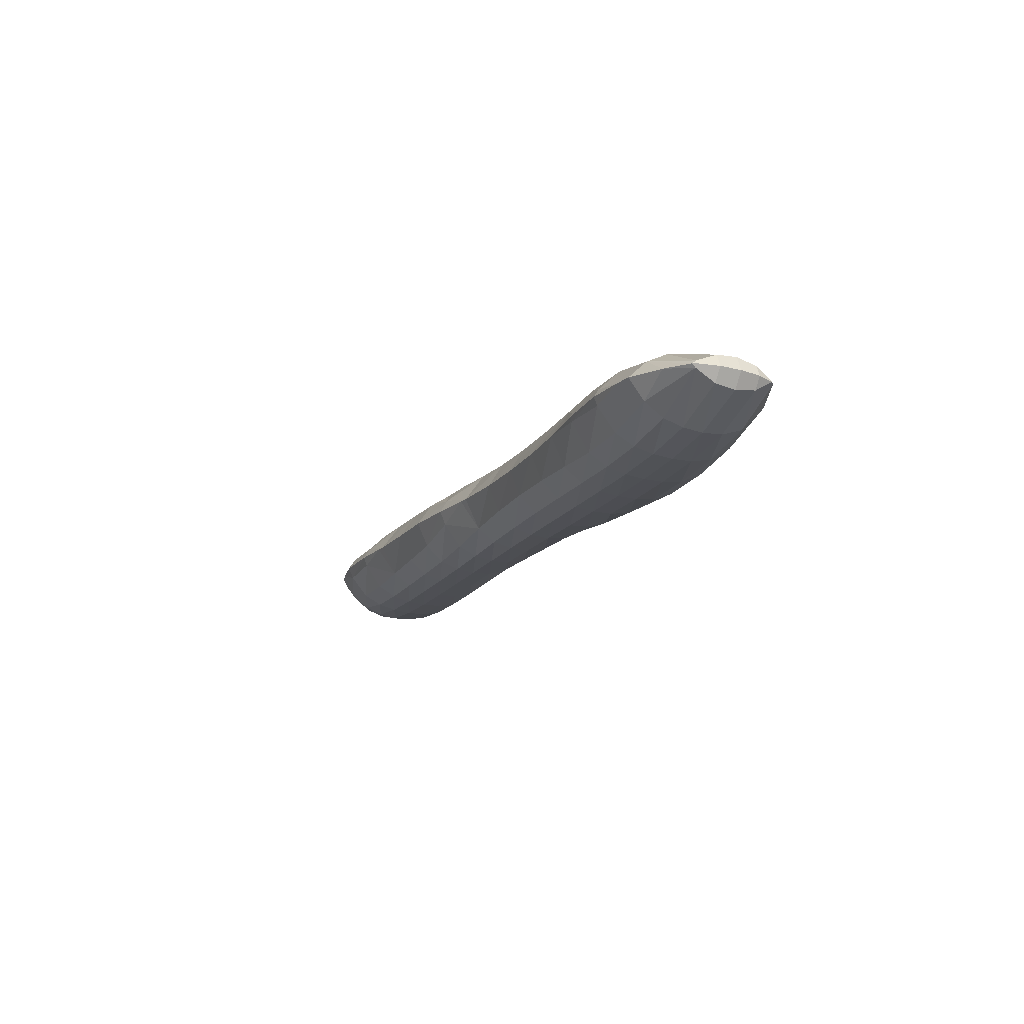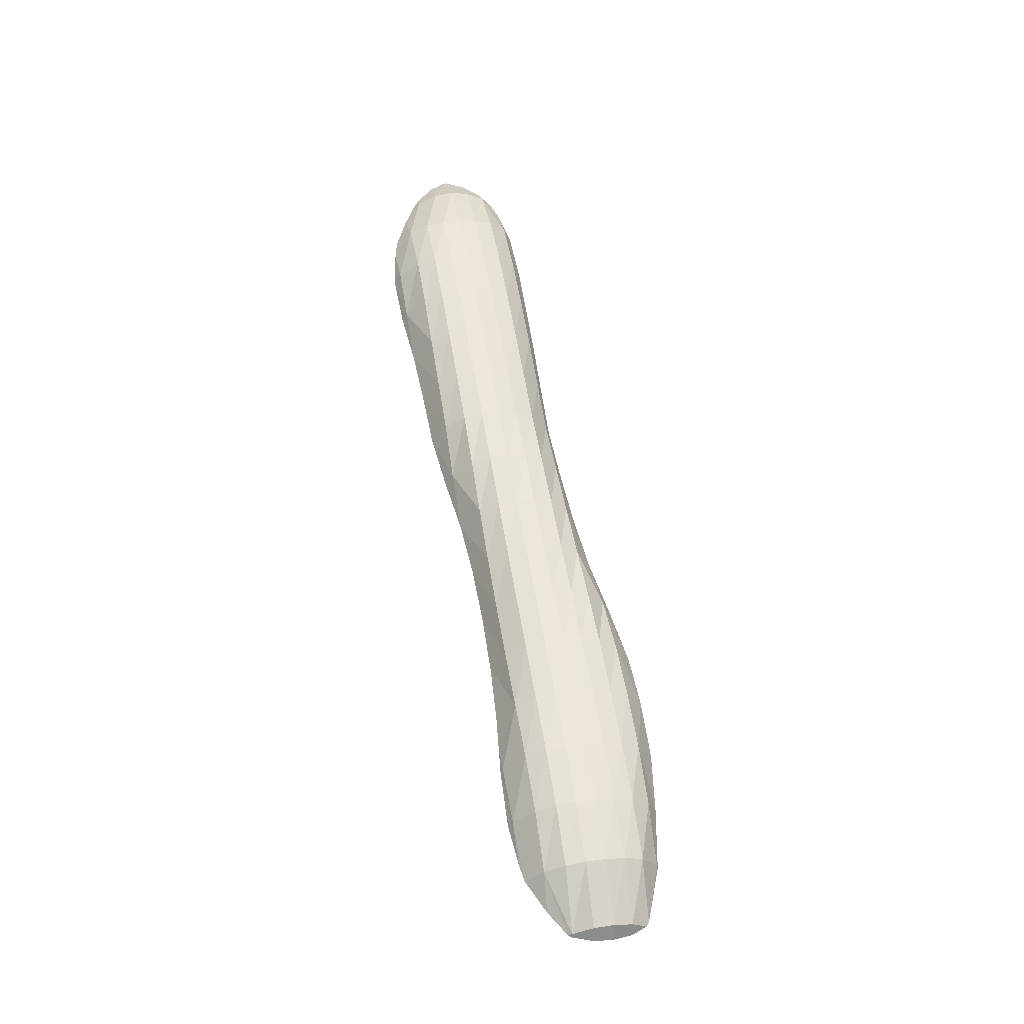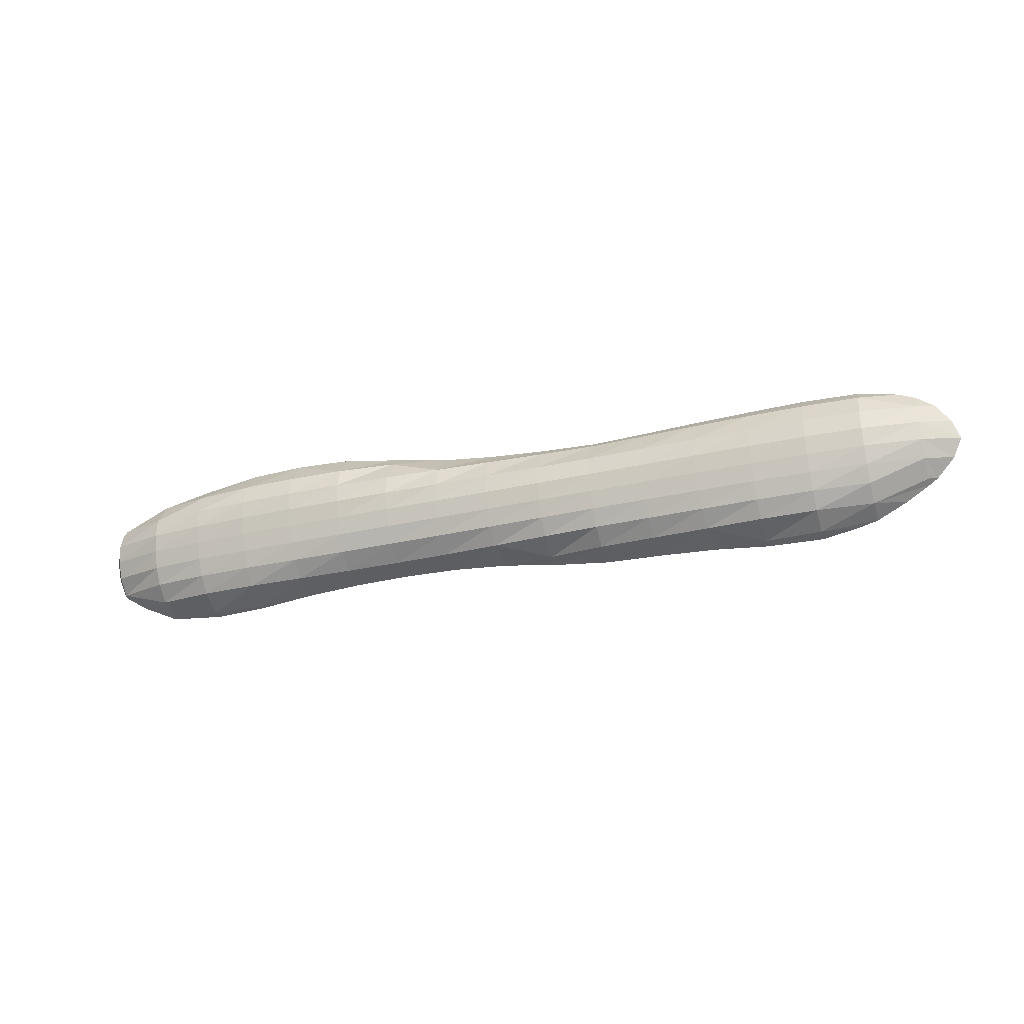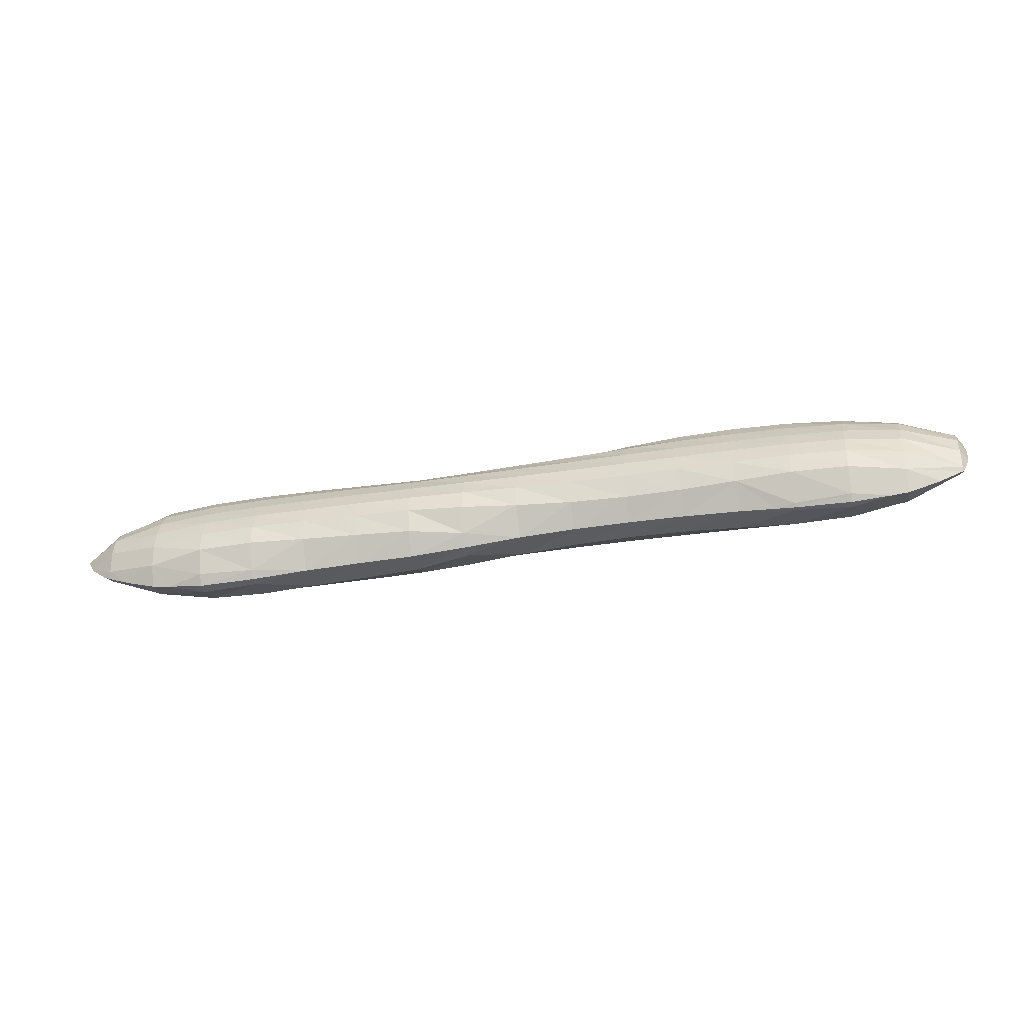
<metadata>
{"format":"obj","ext":"obj","renderer":"f3d","projection":"perspective","resolution":1024,"background":"white","views":[{"elev":-3.9,"azim":64.9,"up":"+Z"},{"elev":68.8,"azim":77.3,"up":"+Z"},{"elev":-21.9,"azim":-173.4,"up":"+Y"},{"elev":37.6,"azim":0.5,"up":"+Z"}]}
</metadata>
<code>
v 249.5 204.2 50.74
v 250 203.8 50.89
v 250.1 204.1 50.5
v 250.3 205 49.65
v 248.6 205.3 50.36
v 250.4 206 49.22
v 248.1 206.4 50.08
v 250.5 207.1 49.2
v 248.6 207.4 49.98
v 250.5 208.2 49.5
v 249.4 208.4 49.96
v 250.4 209 50.04
v 251.3 203 51.28
v 253 202.1 51.76
v 253.3 202.7 50.65
v 253.5 203.7 49.8
v 253.7 204.7 49.33
v 253.8 205.7 49.05
v 253.8 206.8 48.98
v 253.9 207.9 49.11
v 251.5 209.4 50.18
v 253.8 209.1 49.78
v 253.7 209.7 50.53
v 254.1 201.8 52.02
v 256.2 201.4 52.48
v 256.3 201.6 51.82
v 256.6 202.4 50.6
v 256.8 203.4 49.97
v 256.9 204.4 49.61
v 257 205.5 49.4
v 257.1 206.6 49.32
v 257.1 207.7 49.45
v 257 208.9 50.13
v 256.9 209.6 51.14
v 259.4 201.3 53.09
v 259.5 201.4 52.57
v 259.8 202.3 51.14
v 260 203.2 50.49
v 260.1 204.2 50.14
v 260.2 205.3 49.93
v 260.3 206.4 49.85
v 260.3 207.5 50
v 260.2 208.7 50.76
v 260.1 209.4 51.77
v 261.8 201.4 53.54
v 262.6 201.4 53.67
v 262.9 202.1 51.93
v 263.1 203.1 51.14
v 263.3 204.1 50.75
v 263.4 205.1 50.54
v 263.4 206.2 50.46
v 263.5 207.3 50.63
v 263.4 208.5 51.48
v 263.2 209.2 52.4
v 265.7 201.4 54.26
v 266.1 202 52.69
v 266.3 202.9 51.8
v 266.4 203.9 51.38
v 266.5 205 51.17
v 266.6 206 51.11
v 266.6 207.1 51.32
v 266.5 208.4 52.31
v 266.4 208.9 53.04
v 268.9 201.3 54.87
v 269.2 201.8 53.47
v 269.5 202.7 52.49
v 269.6 203.7 52.03
v 269.7 204.8 51.81
v 269.8 205.9 51.76
v 269.8 207 52.01
v 269.7 208.3 53.11
v 269.6 208.7 53.68
v 272.1 201.5 55.44
v 272.3 201.7 54.63
v 272.6 202.6 53.31
v 272.8 203.6 52.73
v 272.9 204.6 52.45
v 273 205.7 52.36
v 273 206.8 52.55
v 272.9 208 53.47
v 272.8 208.6 54.28
v 274.8 201.7 55.89
v 275.4 201.8 55.99
v 275.7 202.5 54.23
v 275.9 203.4 53.45
v 276.1 204.4 53.09
v 276.2 205.5 52.95
v 276.2 206.6 53.07
v 276.1 207.8 53.76
v 275.9 208.7 54.87
v 278.6 201.9 56.57
v 278.9 202.3 55.07
v 279.1 203.3 54.13
v 279.2 204.3 53.73
v 279.3 205.3 53.54
v 279.4 206.4 53.58
v 279.4 207.6 54.04
v 279.2 208.8 55.44
v 281.7 201.8 57.19
v 282 202.2 55.77
v 282.3 203.1 54.77
v 282.4 204.1 54.34
v 282.5 205.1 54.12
v 282.6 206.2 54.07
v 282.6 207.3 54.3
v 279.7 208.9 55.53
v 282.5 208.6 55.19
v 282.4 209.2 55.97
v 284.9 201.5 57.82
v 285.2 202 56.35
v 285.5 202.9 55.39
v 285.6 203.9 54.95
v 285.7 205 54.72
v 285.8 206 54.61
v 285.8 207.1 54.69
v 285.8 208.3 55.17
v 285.6 209.6 56.52
v 288.1 201.2 58.47
v 288.4 201.8 56.83
v 288.6 202.7 55.98
v 288.8 203.7 55.57
v 288.9 204.8 55.34
v 289 205.9 55.21
v 289 206.9 55.24
v 289 208.1 55.59
v 286.7 209.6 56.72
v 288.8 209.4 56.85
v 288.8 209.5 57.12
v 290.1 200.9 58.91
v 291.2 200.7 59.14
v 291.3 200.8 58.9
v 291.6 201.6 57.28
v 291.8 202.6 56.58
v 291.9 203.6 56.22
v 292 204.6 56
v 292.1 205.7 55.88
v 292.2 206.8 55.93
v 292.2 207.9 56.34
v 291.7 209.3 57.71
v 292 209.3 57.75
v 294.4 200.5 59.78
v 294.5 200.6 59.32
v 294.8 201.4 57.98
v 295 202.4 57.32
v 295.1 203.4 56.97
v 295.2 204.5 56.76
v 295.3 205.5 56.68
v 295.3 206.7 56.8
v 295.2 207.9 57.45
v 295.1 208.7 58.45
v 296.6 200.5 60.18
v 297.6 200.6 60.35
v 297.9 201.4 59.19
v 298.1 202.3 58.41
v 298.2 203.3 57.98
v 298.3 204.4 57.77
v 298.4 205.4 57.72
v 298.4 206.6 57.99
v 298.2 207.9 59.07
v 298.2 207.9 59.16
v 299.5 201.4 60.56
v 300.9 202.2 60.68
v 301 202.4 60.47
v 301.2 203.4 59.78
v 301.3 204.4 59.49
v 301.3 205.5 59.53
v 301.1 206.7 59.92
v 301.3 206.5 60
v 298.4 207.9 59.21
v 301 202.4 60.68
v 301.5 203.5 60.57
v 301.6 204.5 60.41
v 301.6 205.6 60.21
v 250 204.2 51.18
v 249.9 205.4 51.68
v 250 206.5 51.77
v 250.1 207.5 51.44
v 250.3 208.5 50.8
v 252.9 203.1 52.62
v 252.9 204.3 53.12
v 252.9 205.4 53.25
v 253 206.4 53.19
v 253.1 207.5 52.92
v 253.3 208.5 52.44
v 253.5 209.4 51.43
v 256.1 201.8 53.04
v 256 203 53.92
v 256 204.2 54.2
v 256 205.3 54.21
v 256.1 206.3 54.09
v 256.2 207.4 53.82
v 256.4 208.4 53.35
v 256.6 209.3 52.33
v 259.3 201.6 53.54
v 259.1 202.9 54.62
v 259.1 204 54.93
v 259.2 205.1 54.94
v 259.3 206.2 54.8
v 259.4 207.2 54.54
v 259.5 208.2 54.05
v 259.8 209.1 52.95
v 262.3 202.7 55.08
v 262.3 203.8 55.53
v 262.4 204.9 55.58
v 262.5 206 55.45
v 262.6 207 55.18
v 262.7 208 54.66
v 263 208.9 53.47
v 265.5 202.5 55.57
v 265.5 203.7 56.11
v 265.6 204.8 56.19
v 265.6 205.8 56.06
v 265.7 206.9 55.78
v 265.9 207.8 55.22
v 266.2 208.7 53.9
v 268.8 202.3 56.04
v 268.7 203.5 56.67
v 268.7 204.6 56.79
v 268.8 205.6 56.67
v 268.9 206.7 56.38
v 269.1 207.7 55.78
v 269.4 208.5 54.34
v 272 202 56.12
v 271.9 203.3 57.11
v 271.9 204.4 57.35
v 272 205.5 57.28
v 272.1 206.5 57.03
v 272.3 207.5 56.49
v 272.6 208.4 55.23
v 275.1 203 57.43
v 275.1 204.2 57.87
v 275.2 205.3 57.88
v 275.3 206.3 57.68
v 275.4 207.4 57.23
v 275.7 208.2 56.19
v 278.4 202.8 57.85
v 278.3 204 58.44
v 278.4 205.1 58.5
v 278.4 206.2 58.34
v 278.6 207.2 57.96
v 278.8 208.1 57.16
v 281.5 202.6 58.39
v 281.5 203.8 59.04
v 281.5 205 59.13
v 281.6 206 59.01
v 281.7 207 58.71
v 281.9 208 58.14
v 282.2 208.9 56.92
v 284.7 202.5 59.06
v 284.7 203.7 59.68
v 284.7 204.8 59.77
v 284.8 205.8 59.66
v 284.9 206.9 59.43
v 285 207.9 59
v 285.2 208.8 58.18
v 287.9 202.3 59.83
v 287.8 203.5 60.34
v 287.9 204.6 60.4
v 288 205.7 60.29
v 288.1 206.7 60.07
v 288.2 207.7 59.71
v 288.4 208.7 59
v 288.7 209.5 57.41
v 291.2 200.9 59.35
v 291 202.2 60.62
v 291 203.3 60.98
v 291.1 204.4 61
v 291.1 205.5 60.88
v 291.2 206.5 60.65
v 291.4 207.6 60.26
v 291.6 208.5 59.51
v 294.3 200.7 60.17
v 294.2 202 61.18
v 294.2 203.1 61.49
v 294.3 204.2 61.5
v 294.3 205.3 61.36
v 294.4 206.3 61.1
v 294.6 207.3 60.64
v 294.8 208.2 59.65
v 297.5 201.7 61.21
v 297.5 202.9 61.65
v 297.5 204 61.73
v 297.6 205.1 61.61
v 297.7 206.1 61.31
v 297.9 207.1 60.69
v 298.2 207.9 59.28
v 300.9 202.5 60.84
v 300.9 203.6 61.19
v 301 204.7 61.13
v 301.1 205.7 60.75
g foo
f 1 2 3
f 1 3 4
f 1 4 5
f 5 4 6
f 5 6 7
f 7 6 8
f 7 8 9
f 9 8 10
f 9 10 11
f 12 11 10
f 13 14 15
f 13 15 2
f 2 15 3
f 3 15 16
f 17 4 16
f 4 3 16
f 18 6 17
f 6 4 17
f 19 8 18
f 8 6 18
f 20 10 19
f 10 8 19
f 12 10 21
f 21 10 22
f 22 10 20
f 23 21 22
f 24 25 26
f 24 26 14
f 14 26 15
f 15 26 27
f 28 16 27
f 16 15 27
f 29 17 28
f 17 16 28
f 30 18 29
f 18 17 29
f 31 19 30
f 19 18 30
f 32 20 31
f 20 19 31
f 33 22 32
f 22 20 32
f 23 22 33
f 23 33 34
f 35 36 26
f 35 26 25
f 37 27 36
f 27 26 36
f 38 28 37
f 28 27 37
f 39 29 38
f 29 28 38
f 40 30 39
f 30 29 39
f 41 31 40
f 31 30 40
f 42 32 41
f 32 31 41
f 43 33 42
f 33 32 42
f 34 33 43
f 34 43 44
f 35 45 36
f 46 47 45
f 45 47 36
f 36 47 37
f 48 38 47
f 38 37 47
f 49 39 48
f 39 38 48
f 50 40 49
f 40 39 49
f 51 41 50
f 41 40 50
f 52 42 51
f 42 41 51
f 53 43 52
f 43 42 52
f 44 43 53
f 44 53 54
f 55 56 47
f 55 47 46
f 57 48 56
f 48 47 56
f 58 49 57
f 49 48 57
f 59 50 58
f 50 49 58
f 60 51 59
f 51 50 59
f 61 52 60
f 52 51 60
f 62 53 61
f 53 52 61
f 54 53 62
f 54 62 63
f 64 65 56
f 64 56 55
f 66 57 65
f 57 56 65
f 67 58 66
f 58 57 66
f 68 59 67
f 59 58 67
f 69 60 68
f 60 59 68
f 70 61 69
f 61 60 69
f 71 62 70
f 62 61 70
f 63 62 71
f 63 71 72
f 73 74 65
f 73 65 64
f 75 66 74
f 66 65 74
f 76 67 75
f 67 66 75
f 77 68 76
f 68 67 76
f 78 69 77
f 69 68 77
f 79 70 78
f 70 69 78
f 80 71 79
f 71 70 79
f 72 71 80
f 72 80 81
f 73 82 74
f 83 84 82
f 82 84 74
f 74 84 75
f 85 76 84
f 76 75 84
f 86 77 85
f 77 76 85
f 87 78 86
f 78 77 86
f 88 79 87
f 79 78 87
f 89 80 88
f 80 79 88
f 81 80 89
f 81 89 90
f 91 92 84
f 91 84 83
f 93 85 92
f 85 84 92
f 94 86 93
f 86 85 93
f 95 87 94
f 87 86 94
f 96 88 95
f 88 87 95
f 97 89 96
f 89 88 96
f 90 89 97
f 90 97 98
f 99 100 92
f 99 92 91
f 101 93 100
f 93 92 100
f 102 94 101
f 94 93 101
f 103 95 102
f 95 94 102
f 104 96 103
f 96 95 103
f 105 97 104
f 97 96 104
f 98 97 106
f 106 97 107
f 107 97 105
f 108 106 107
f 109 110 100
f 109 100 99
f 111 101 110
f 101 100 110
f 112 102 111
f 102 101 111
f 113 103 112
f 103 102 112
f 114 104 113
f 104 103 113
f 115 105 114
f 105 104 114
f 116 107 115
f 107 105 115
f 108 107 116
f 108 116 117
f 118 119 110
f 118 110 109
f 120 111 119
f 111 110 119
f 121 112 120
f 112 111 120
f 122 113 121
f 113 112 121
f 123 114 122
f 114 113 122
f 124 115 123
f 115 114 123
f 125 116 124
f 116 115 124
f 117 116 126
f 126 116 127
f 127 116 125
f 128 126 127
f 129 130 131
f 129 131 118
f 118 131 119
f 119 131 132
f 133 120 132
f 120 119 132
f 134 121 133
f 121 120 133
f 135 122 134
f 122 121 134
f 136 123 135
f 123 122 135
f 137 124 136
f 124 123 136
f 138 125 137
f 125 124 137
f 139 127 140
f 140 127 138
f 138 127 125
f 139 128 127
f 141 142 131
f 141 131 130
f 143 132 142
f 132 131 142
f 144 133 143
f 133 132 143
f 145 134 144
f 134 133 144
f 146 135 145
f 135 134 145
f 147 136 146
f 136 135 146
f 148 137 147
f 137 136 147
f 149 138 148
f 138 137 148
f 140 138 149
f 140 149 150
f 141 151 142
f 152 153 151
f 151 153 142
f 142 153 143
f 154 144 153
f 144 143 153
f 155 145 154
f 145 144 154
f 156 146 155
f 146 145 155
f 157 147 156
f 147 146 156
f 158 148 157
f 148 147 157
f 159 149 158
f 149 148 158
f 150 149 159
f 150 159 160
f 152 161 153
f 162 163 161
f 161 163 153
f 153 163 154
f 164 155 163
f 155 154 163
f 165 156 164
f 156 155 164
f 166 157 165
f 157 156 165
f 167 158 168
f 168 158 166
f 166 158 157
f 169 159 158
f 169 158 167
f 169 160 159
f 162 170 163
f 171 164 163
f 171 163 170
f 172 165 164
f 172 164 171
f 173 166 165
f 173 165 172
f 173 168 166
f 174 2 1
f 174 1 5
f 174 5 175
f 175 5 7
f 175 7 176
f 176 7 9
f 176 9 177
f 177 9 11
f 177 11 178
f 178 11 12
f 179 14 13
f 2 174 13
f 13 174 179
f 179 174 180
f 181 180 175
f 180 174 175
f 182 181 176
f 181 175 176
f 183 182 177
f 182 176 177
f 184 183 178
f 183 177 178
f 21 185 12
f 12 185 178
f 178 185 184
f 185 21 23
f 186 25 24
f 14 179 24
f 24 179 186
f 186 179 187
f 188 187 180
f 187 179 180
f 189 188 181
f 188 180 181
f 190 189 182
f 189 181 182
f 191 190 183
f 190 182 183
f 192 191 184
f 191 183 184
f 193 192 185
f 192 184 185
f 185 23 34
f 185 34 193
f 194 35 25
f 194 25 186
f 195 194 187
f 194 186 187
f 196 195 188
f 195 187 188
f 197 196 189
f 196 188 189
f 198 197 190
f 197 189 190
f 199 198 191
f 198 190 191
f 200 199 192
f 199 191 192
f 201 200 193
f 200 192 193
f 193 34 44
f 193 44 201
f 194 45 35
f 45 194 46
f 46 194 202
f 202 194 195
f 203 202 196
f 202 195 196
f 204 203 197
f 203 196 197
f 205 204 198
f 204 197 198
f 206 205 199
f 205 198 199
f 207 206 200
f 206 199 200
f 208 207 201
f 207 200 201
f 201 44 54
f 201 54 208
f 209 55 46
f 209 46 202
f 210 209 203
f 209 202 203
f 211 210 204
f 210 203 204
f 212 211 205
f 211 204 205
f 213 212 206
f 212 205 206
f 214 213 207
f 213 206 207
f 215 214 208
f 214 207 208
f 208 54 63
f 208 63 215
f 216 64 55
f 216 55 209
f 217 216 210
f 216 209 210
f 218 217 211
f 217 210 211
f 219 218 212
f 218 211 212
f 220 219 213
f 219 212 213
f 221 220 214
f 220 213 214
f 222 221 215
f 221 214 215
f 215 63 72
f 215 72 222
f 223 73 64
f 223 64 216
f 224 223 217
f 223 216 217
f 225 224 218
f 224 217 218
f 226 225 219
f 225 218 219
f 227 226 220
f 226 219 220
f 228 227 221
f 227 220 221
f 229 228 222
f 228 221 222
f 222 72 81
f 222 81 229
f 223 82 73
f 82 223 83
f 83 223 230
f 230 223 224
f 231 230 225
f 230 224 225
f 232 231 226
f 231 225 226
f 233 232 227
f 232 226 227
f 234 233 228
f 233 227 228
f 235 234 229
f 234 228 229
f 229 81 90
f 229 90 235
f 236 91 83
f 236 83 230
f 237 236 231
f 236 230 231
f 238 237 232
f 237 231 232
f 239 238 233
f 238 232 233
f 240 239 234
f 239 233 234
f 241 240 235
f 240 234 235
f 235 90 98
f 235 98 241
f 242 99 91
f 242 91 236
f 243 242 237
f 242 236 237
f 244 243 238
f 243 237 238
f 245 244 239
f 244 238 239
f 246 245 240
f 245 239 240
f 247 246 241
f 246 240 241
f 106 248 98
f 98 248 241
f 241 248 247
f 248 106 108
f 249 109 99
f 249 99 242
f 250 249 243
f 249 242 243
f 251 250 244
f 250 243 244
f 252 251 245
f 251 244 245
f 253 252 246
f 252 245 246
f 254 253 247
f 253 246 247
f 255 254 248
f 254 247 248
f 248 108 117
f 248 117 255
f 256 118 109
f 256 109 249
f 257 256 250
f 256 249 250
f 258 257 251
f 257 250 251
f 259 258 252
f 258 251 252
f 260 259 253
f 259 252 253
f 261 260 254
f 260 253 254
f 262 261 255
f 261 254 255
f 126 263 117
f 117 263 255
f 255 263 262
f 263 126 128
f 264 130 129
f 118 256 129
f 129 256 264
f 264 256 265
f 266 265 257
f 265 256 257
f 267 266 258
f 266 257 258
f 268 267 259
f 267 258 259
f 269 268 260
f 268 259 260
f 270 269 261
f 269 260 261
f 271 270 262
f 270 261 262
f 140 271 139
f 139 271 263
f 263 271 262
f 263 128 139
f 272 141 130
f 272 130 264
f 273 272 265
f 272 264 265
f 274 273 266
f 273 265 266
f 275 274 267
f 274 266 267
f 276 275 268
f 275 267 268
f 277 276 269
f 276 268 269
f 278 277 270
f 277 269 270
f 279 278 271
f 278 270 271
f 271 140 150
f 271 150 279
f 272 151 141
f 151 272 152
f 152 272 280
f 280 272 273
f 281 280 274
f 280 273 274
f 282 281 275
f 281 274 275
f 283 282 276
f 282 275 276
f 284 283 277
f 283 276 277
f 285 284 278
f 284 277 278
f 286 285 279
f 285 278 279
f 279 150 160
f 279 160 286
f 280 161 152
f 161 280 162
f 162 280 287
f 287 280 281
f 288 287 282
f 287 281 282
f 289 288 283
f 288 282 283
f 290 289 284
f 289 283 284
f 168 290 167
f 167 290 285
f 285 290 284
f 286 169 167
f 286 167 285
f 286 160 169
f 287 170 162
f 288 171 170
f 288 170 287
f 289 172 171
f 289 171 288
f 290 173 172
f 290 172 289
f 290 168 173
g

</code>
